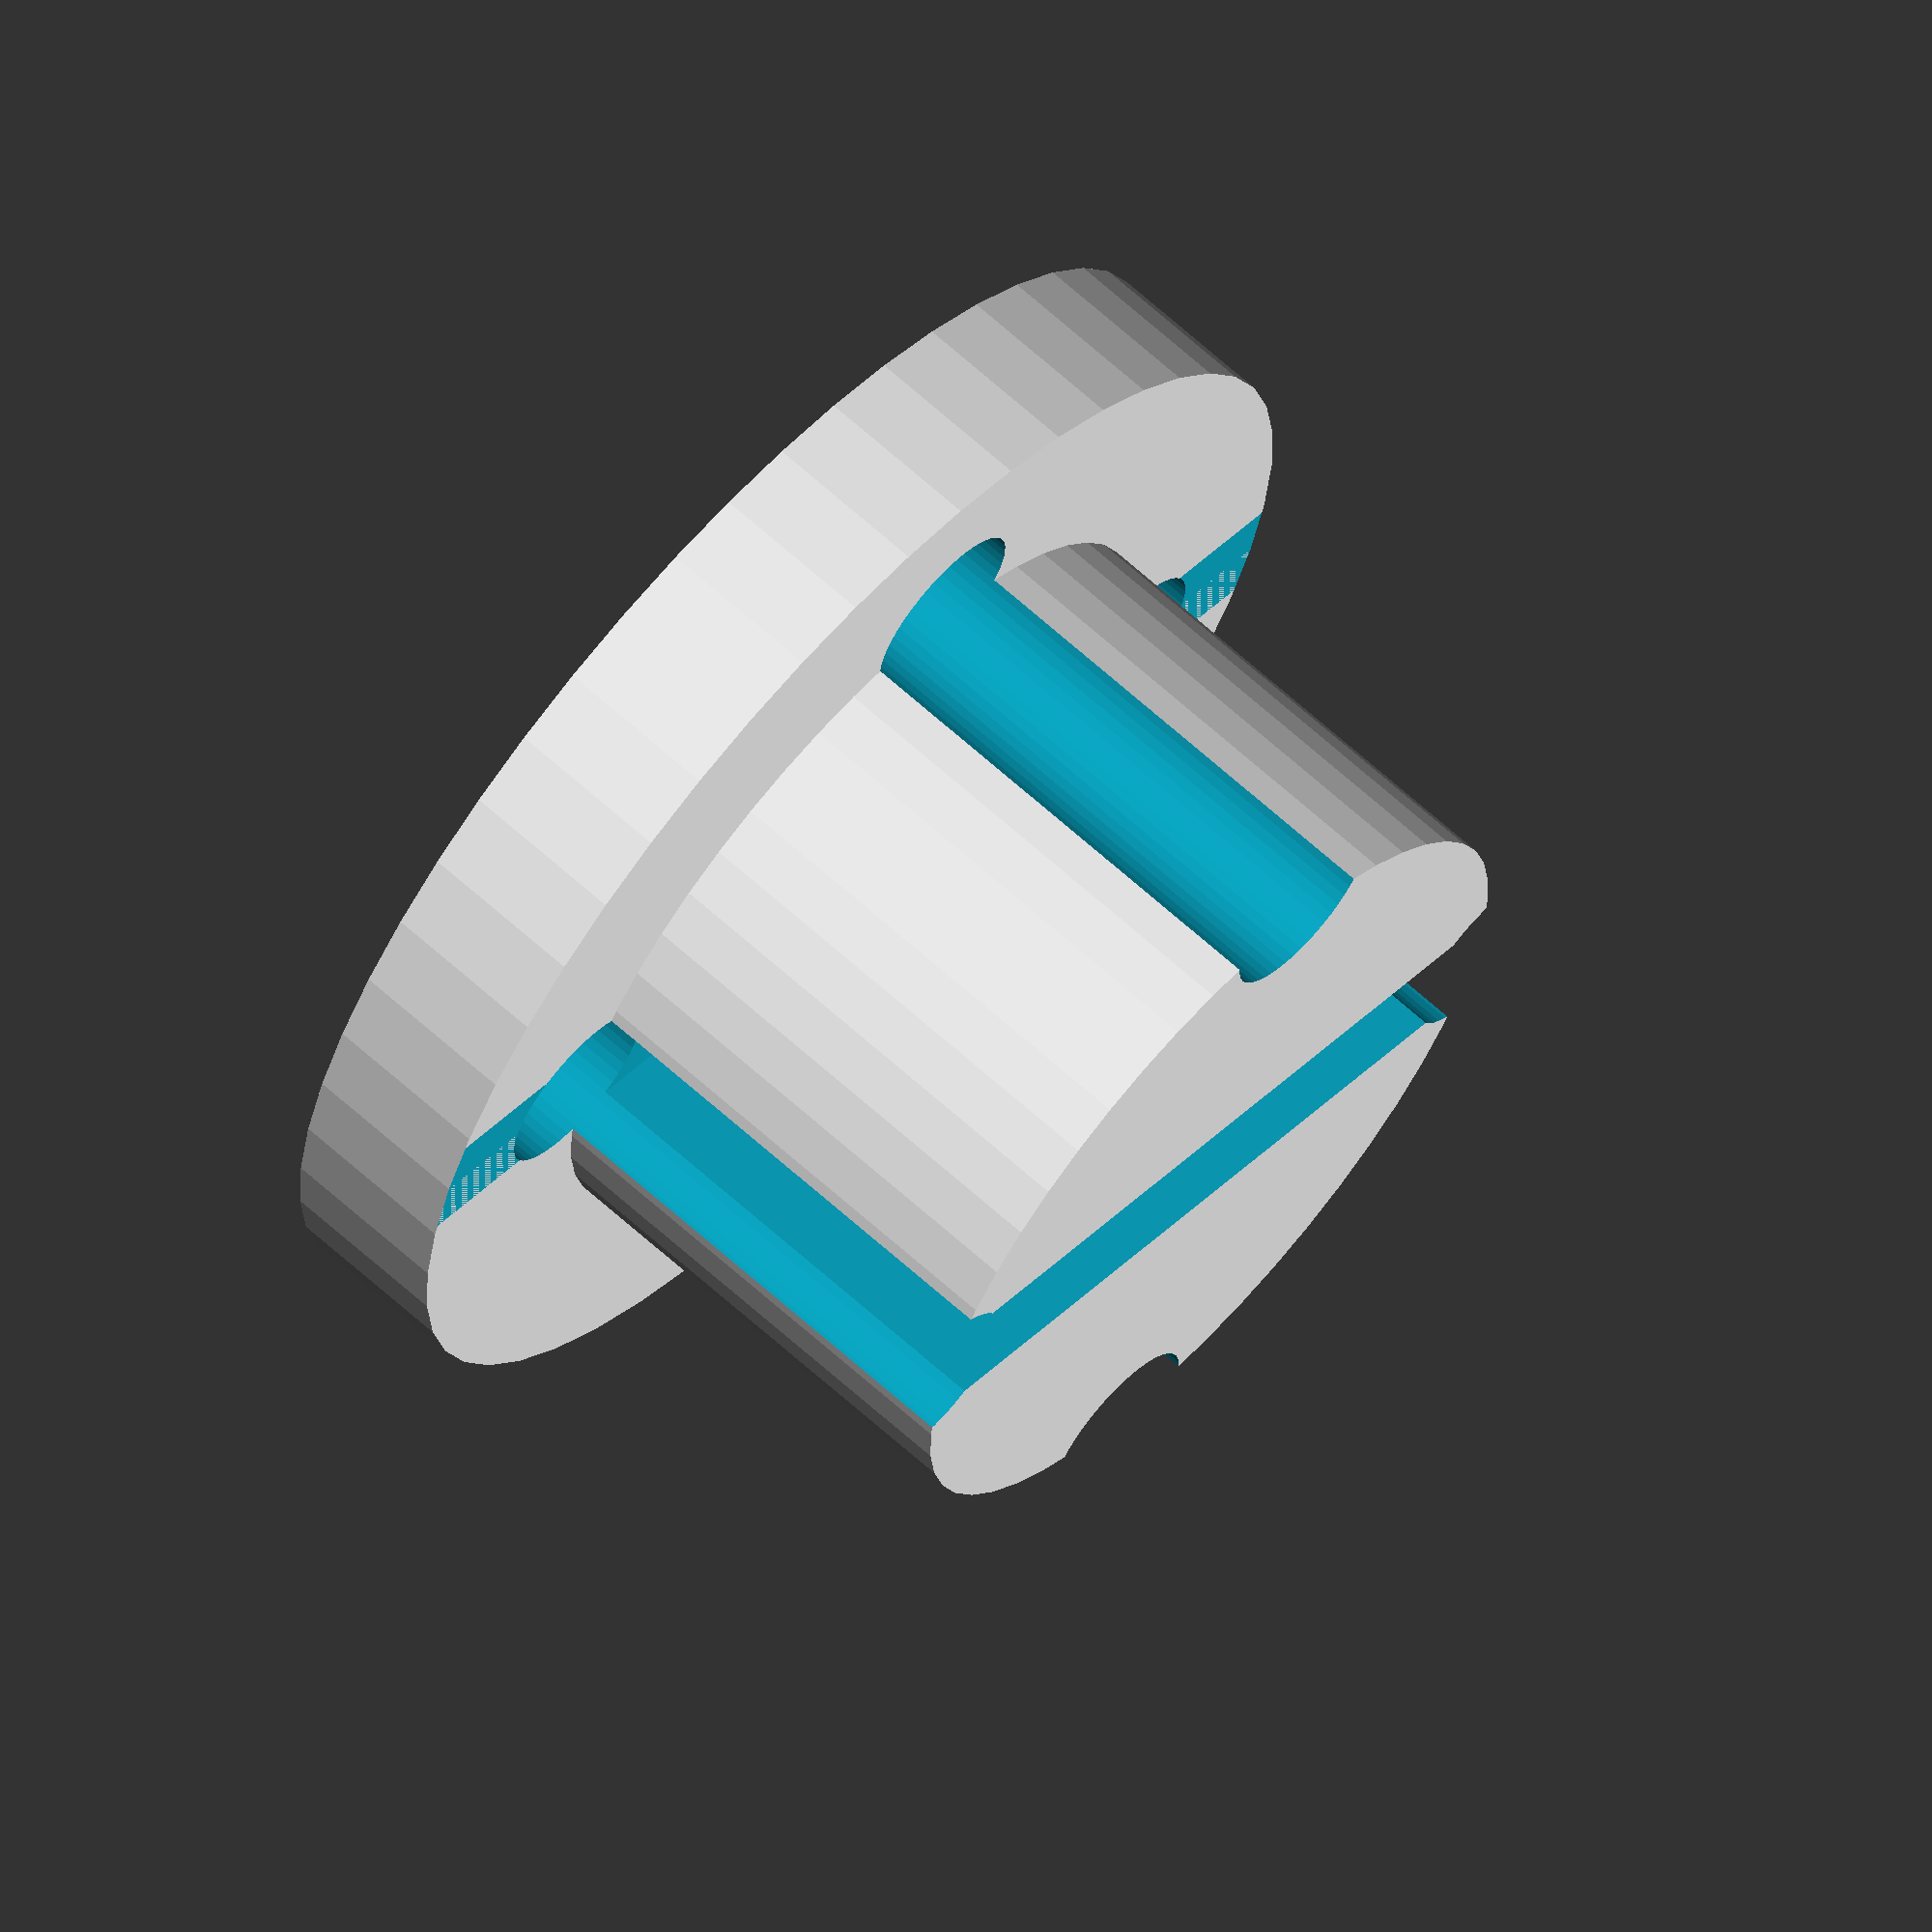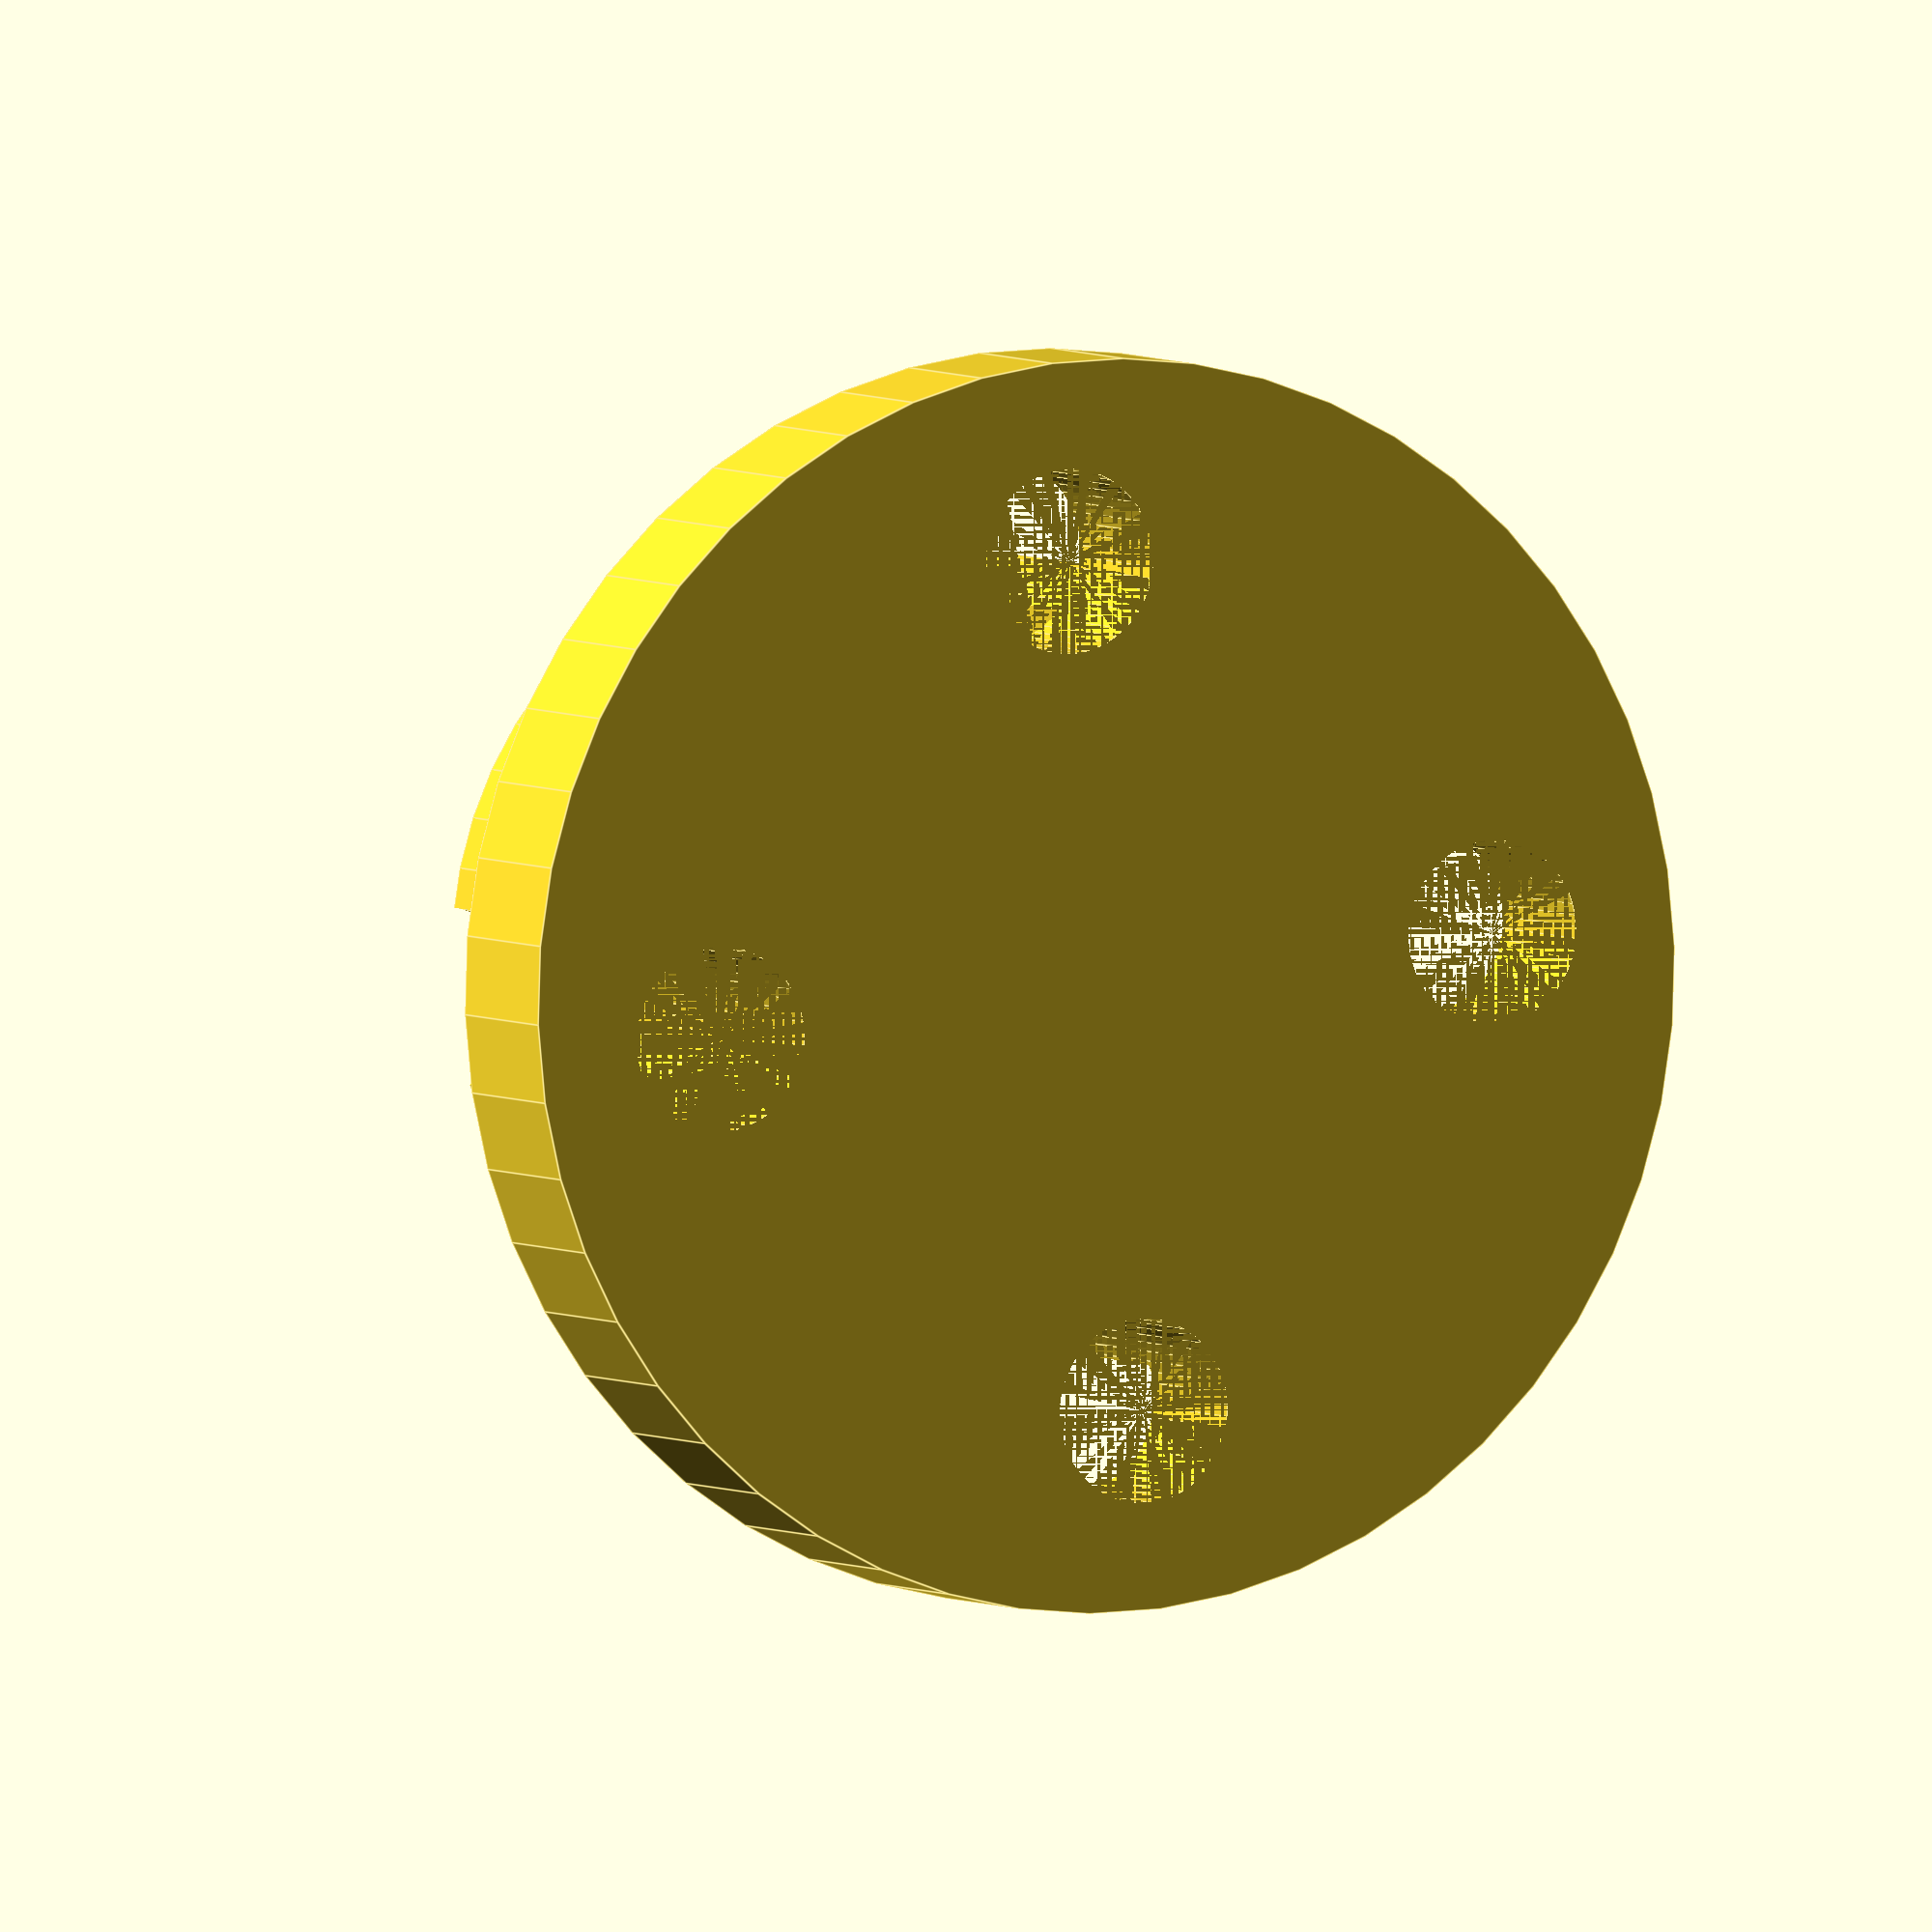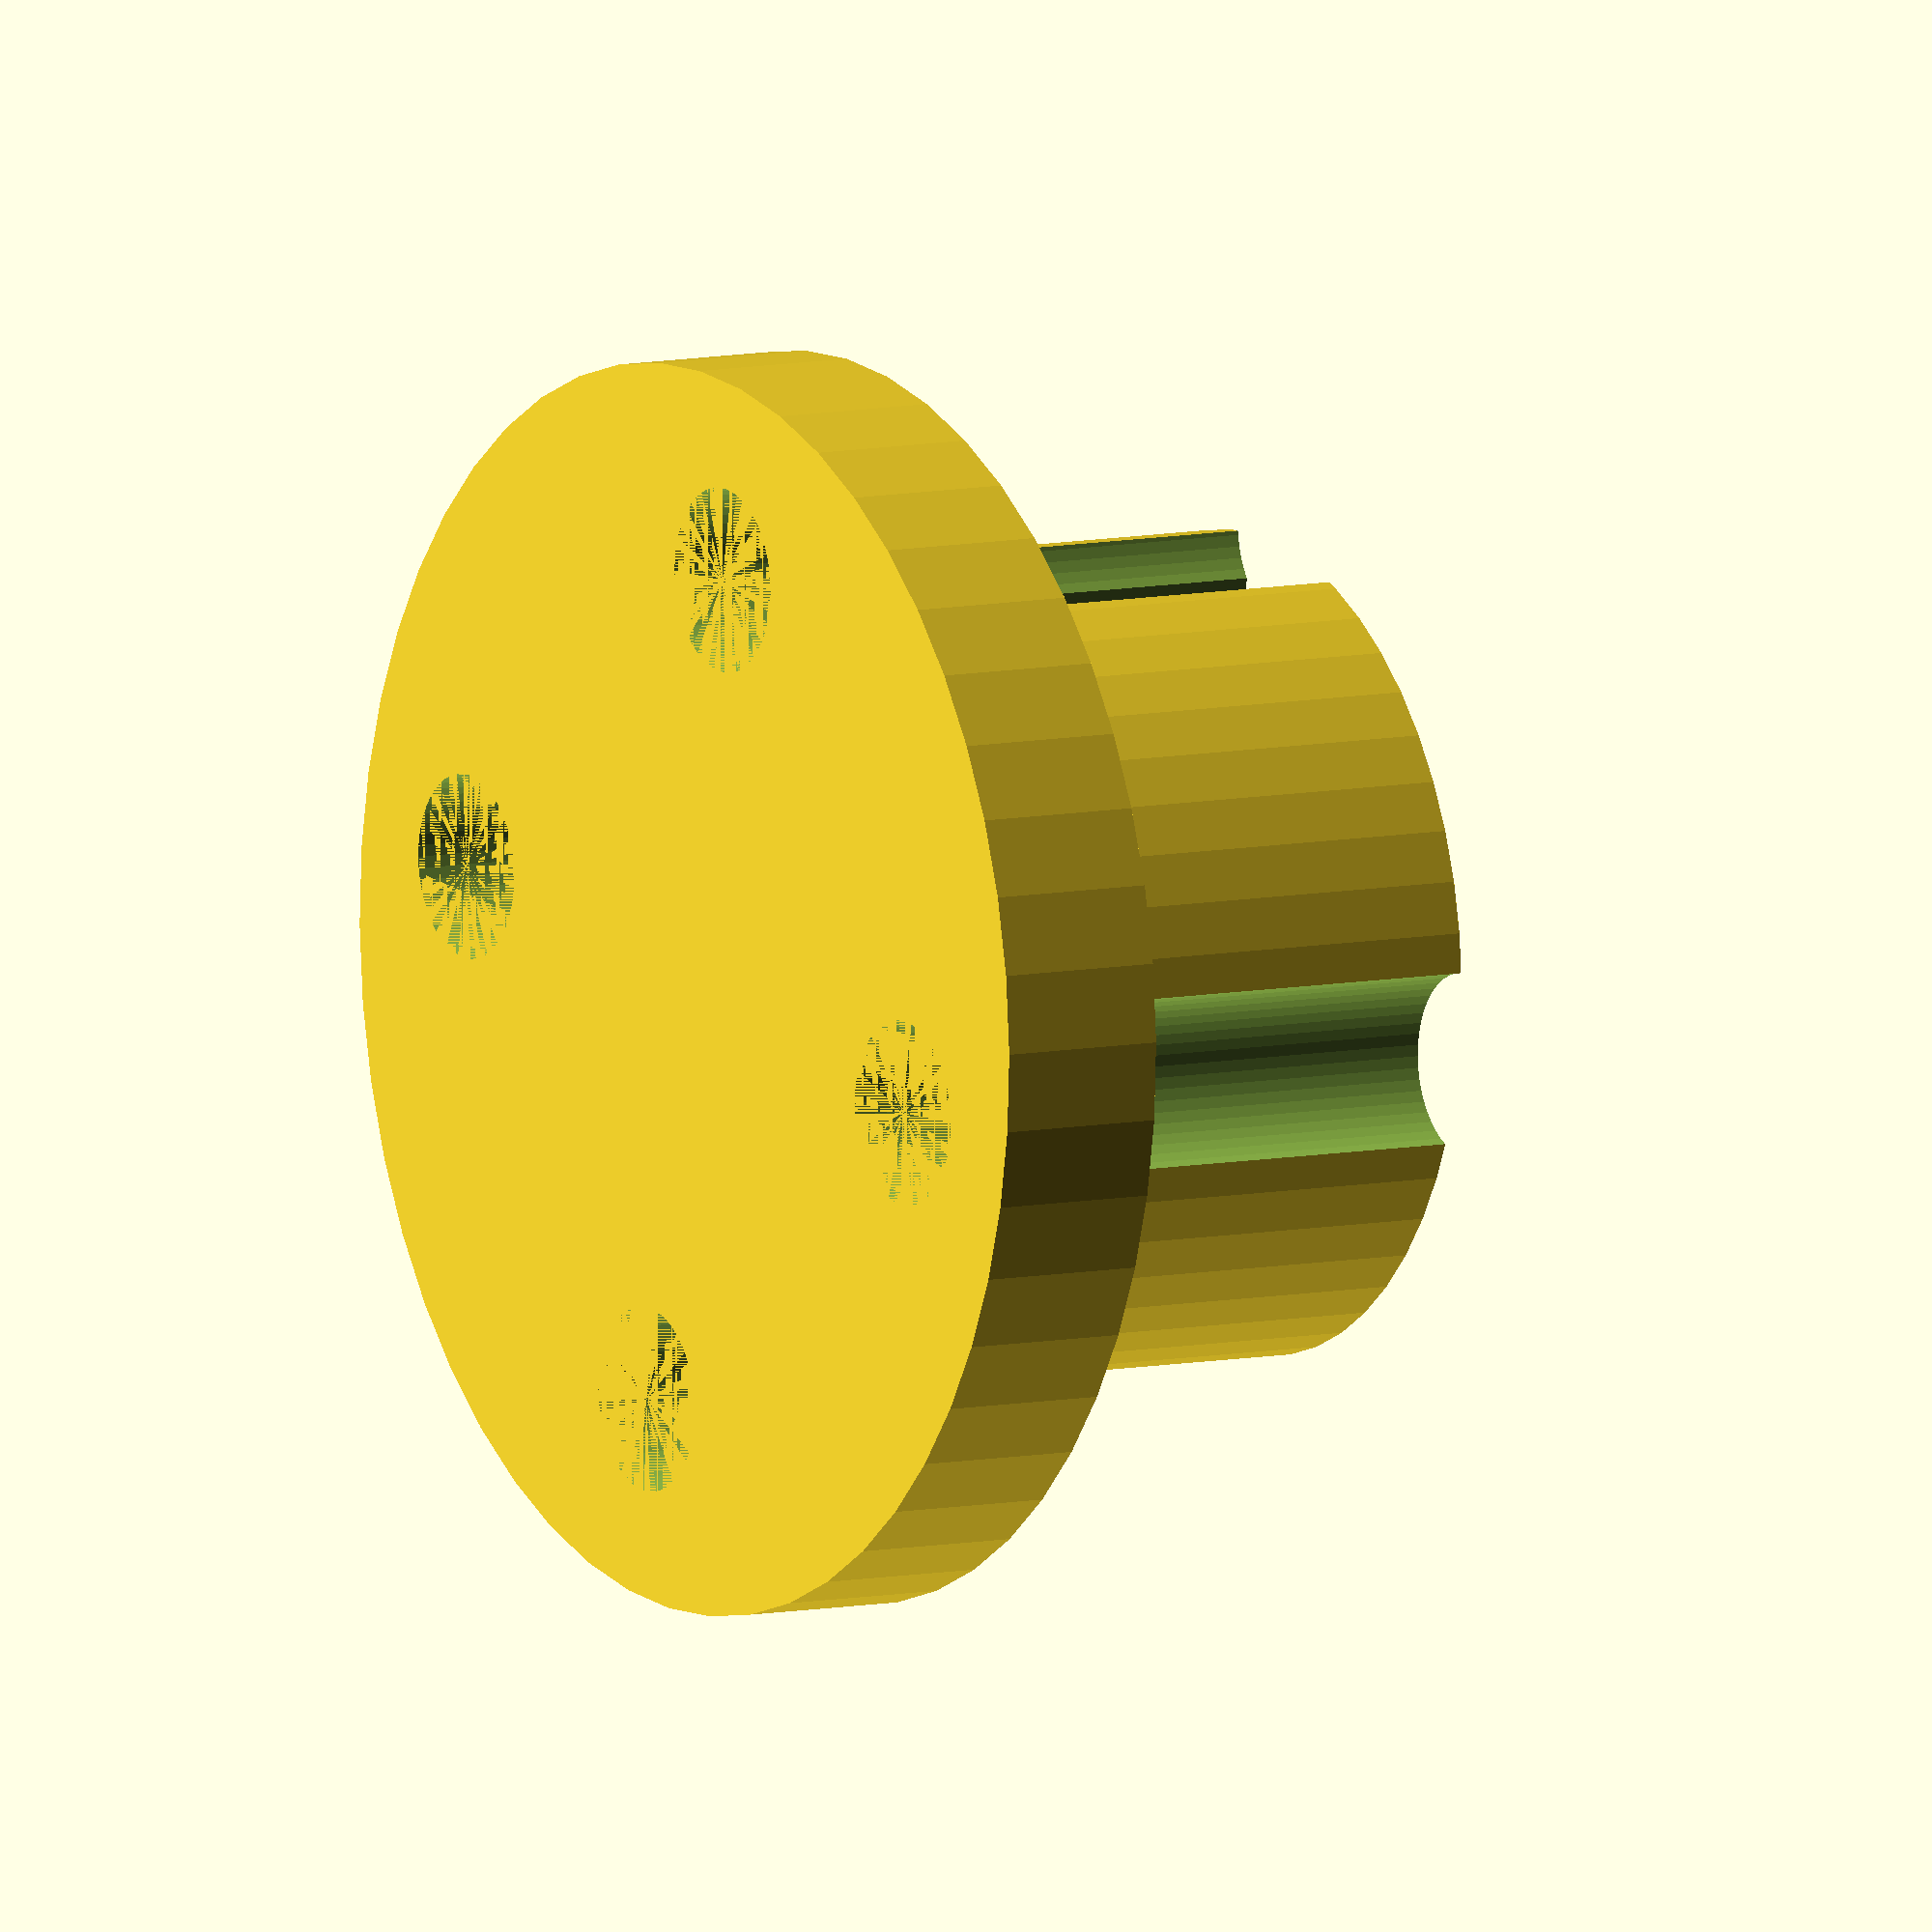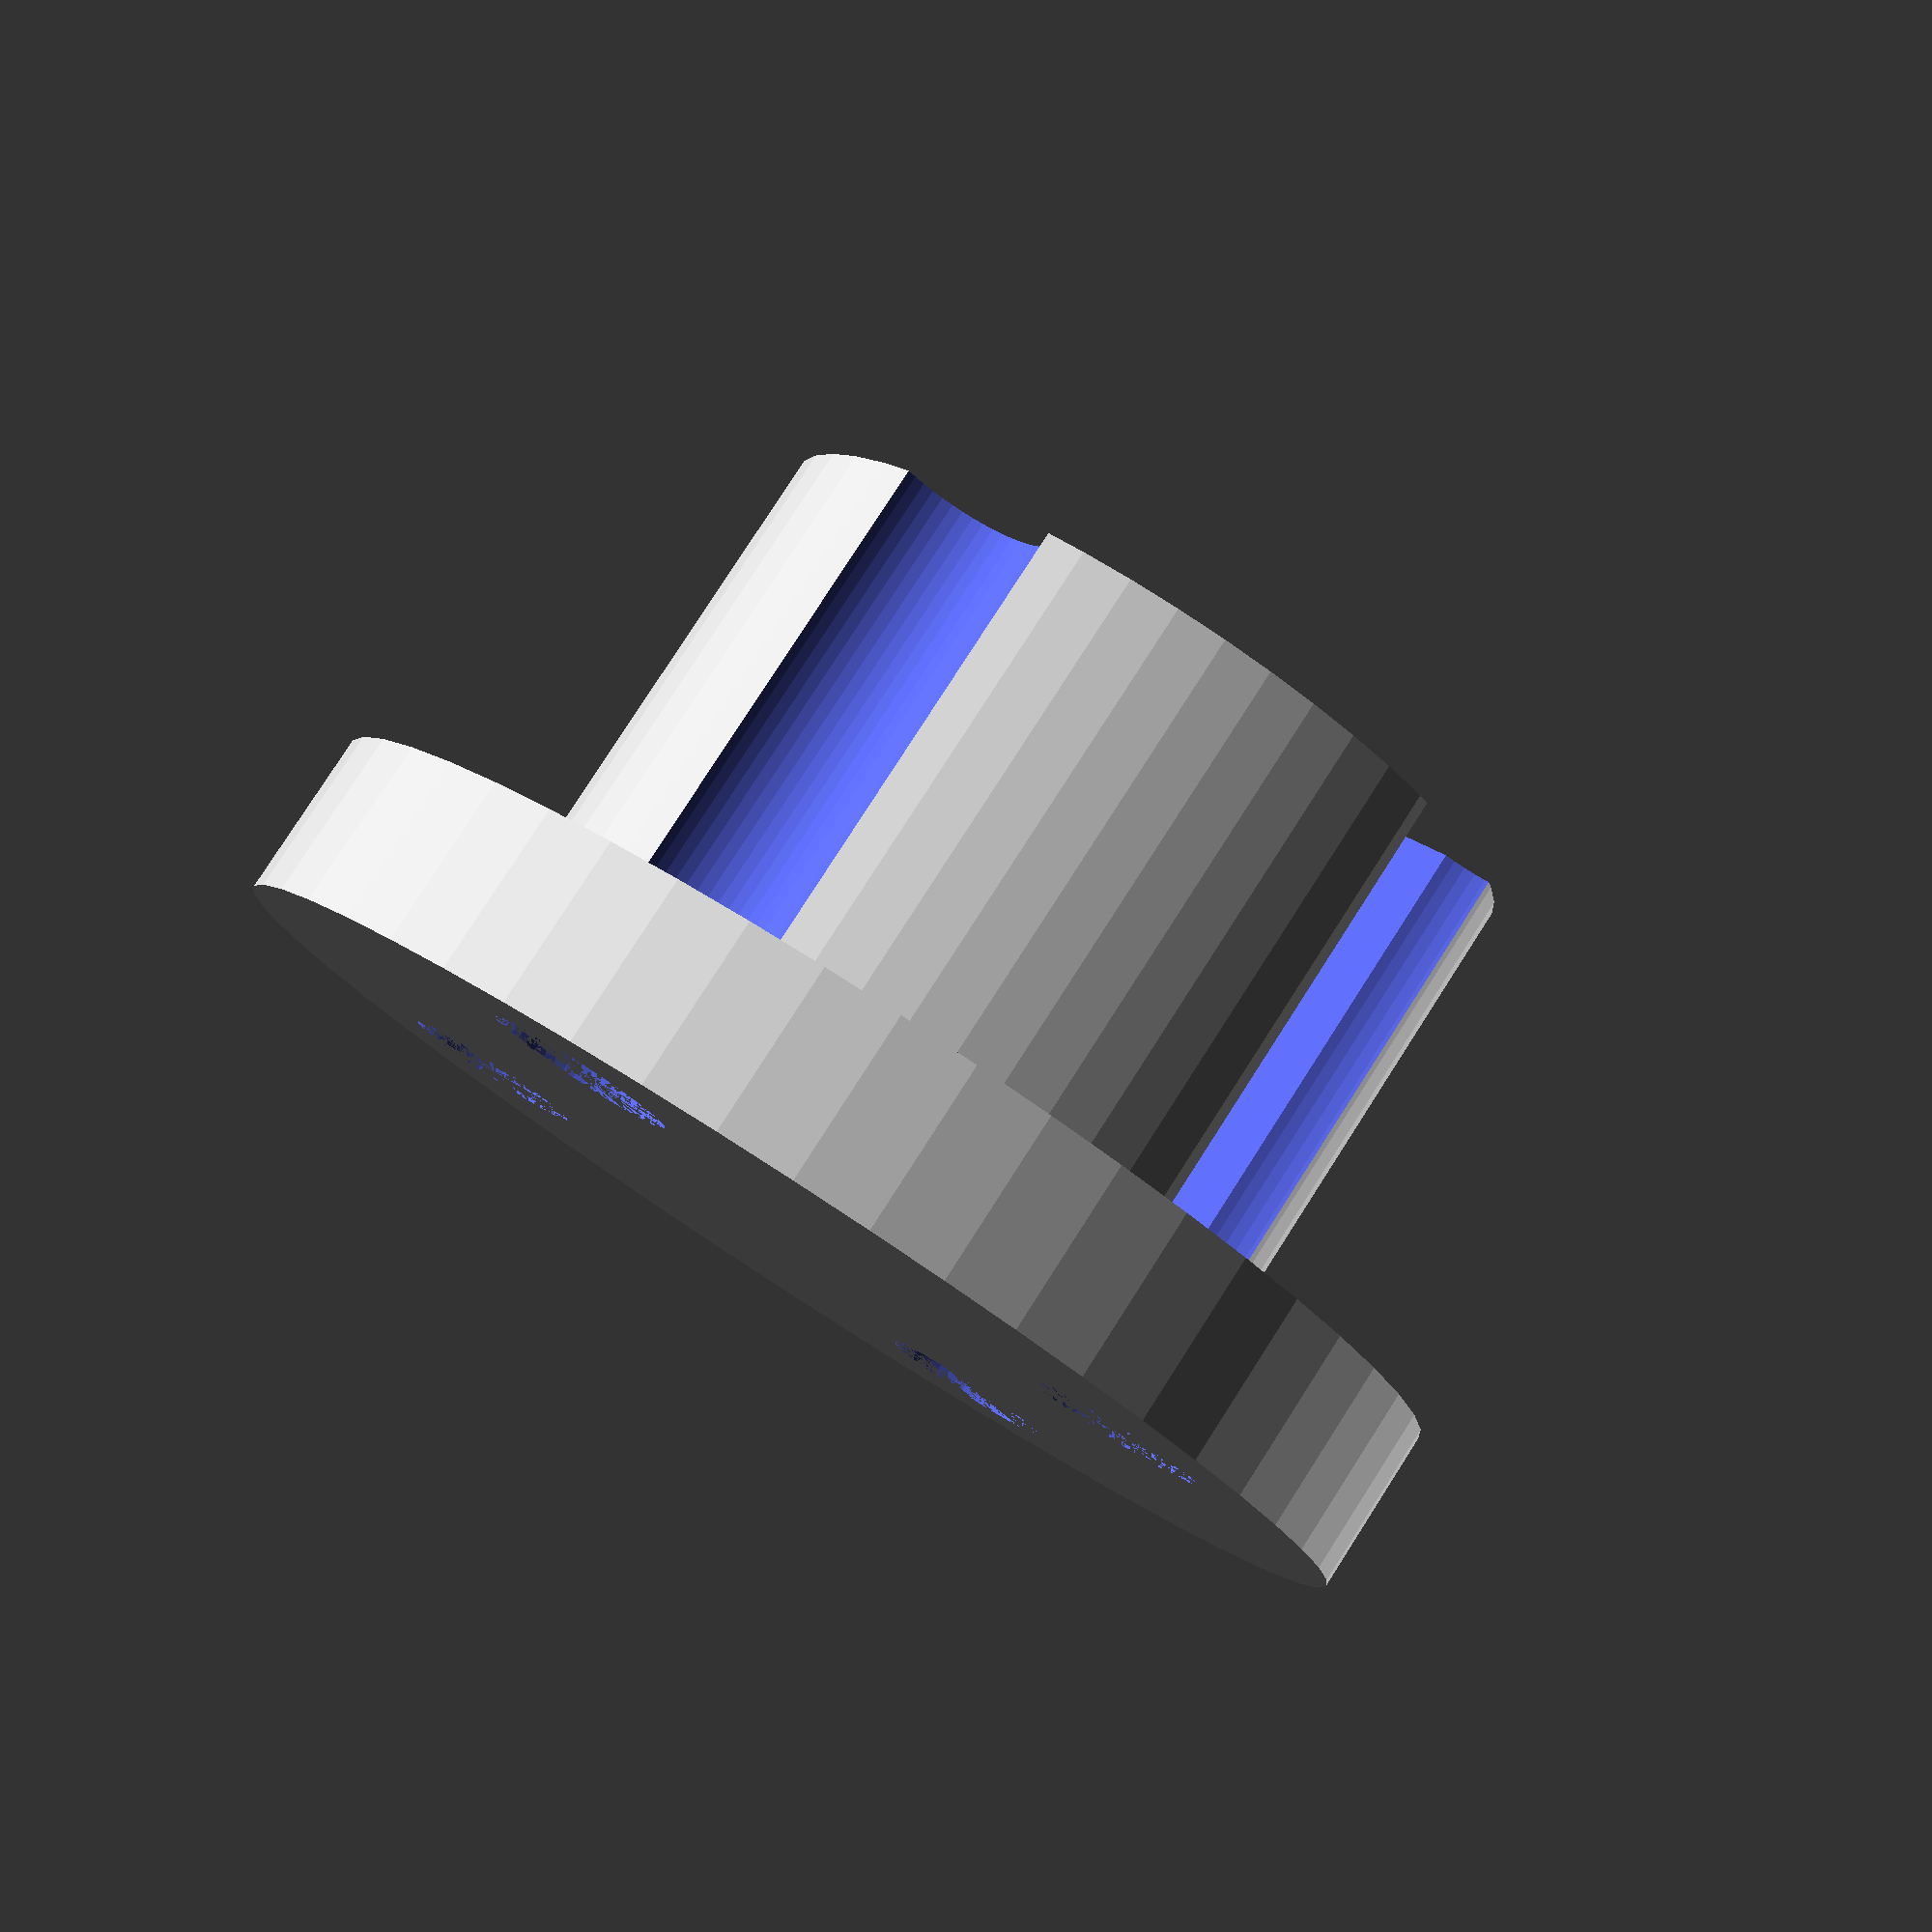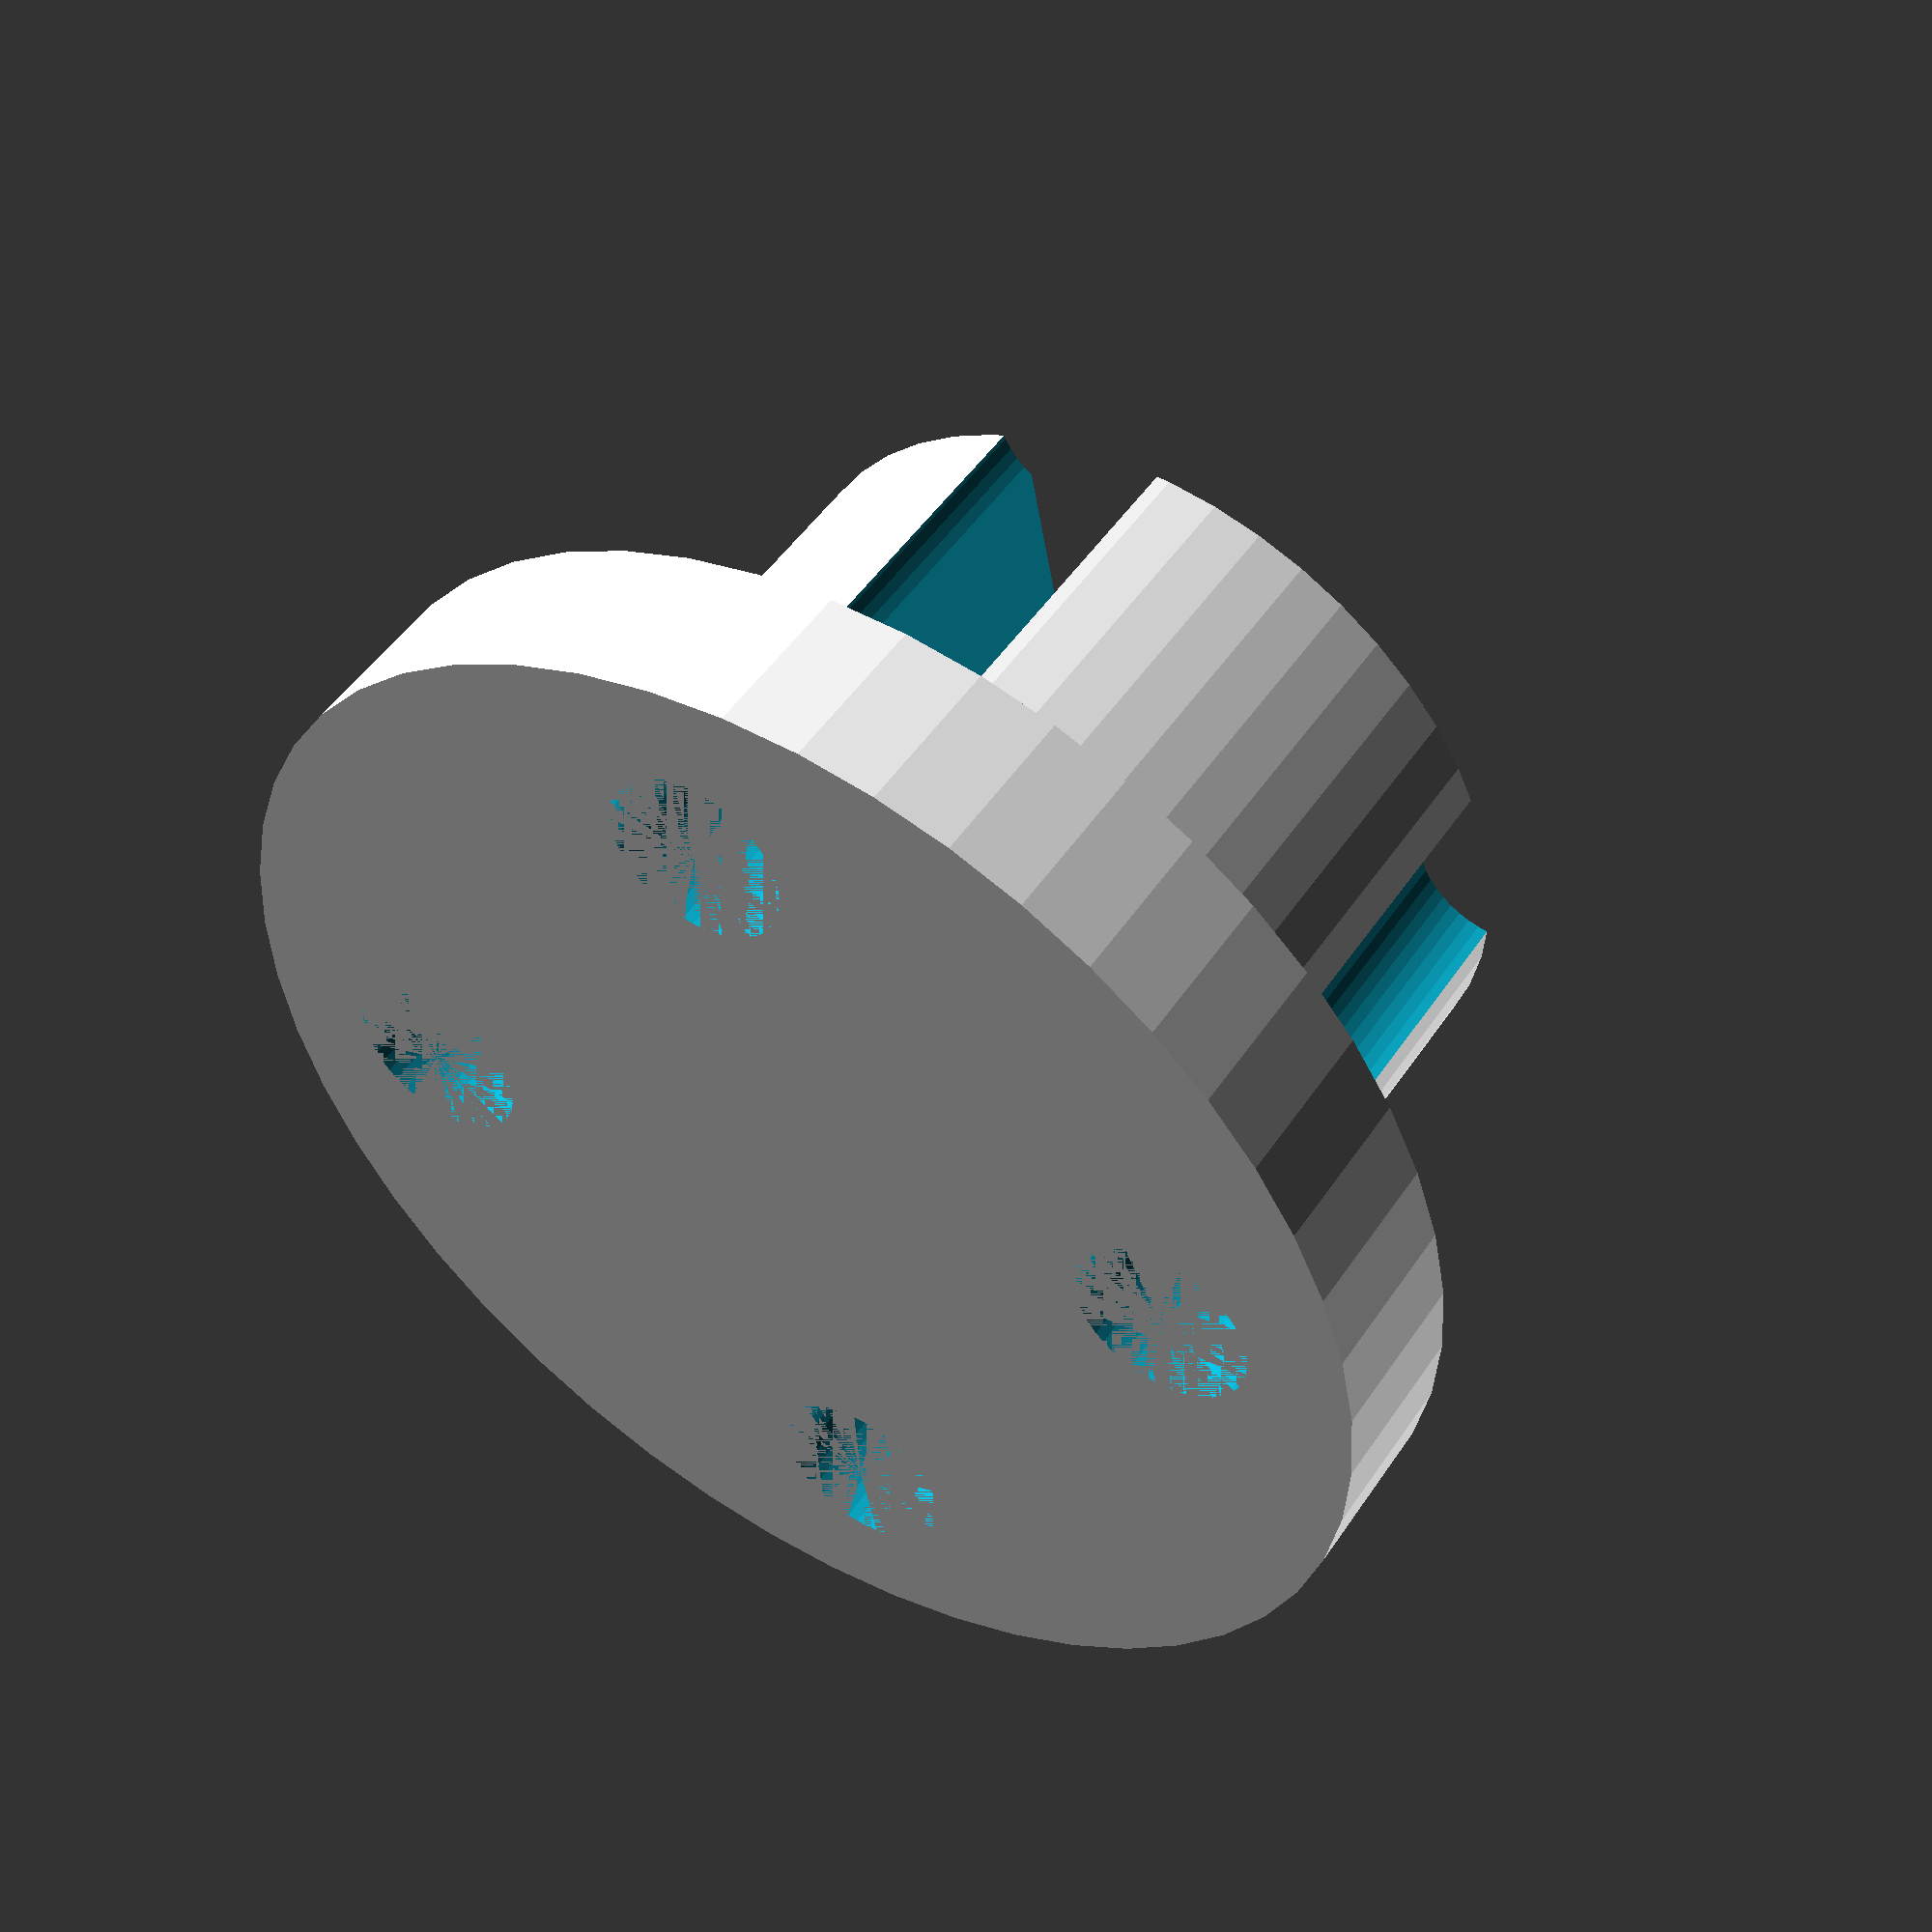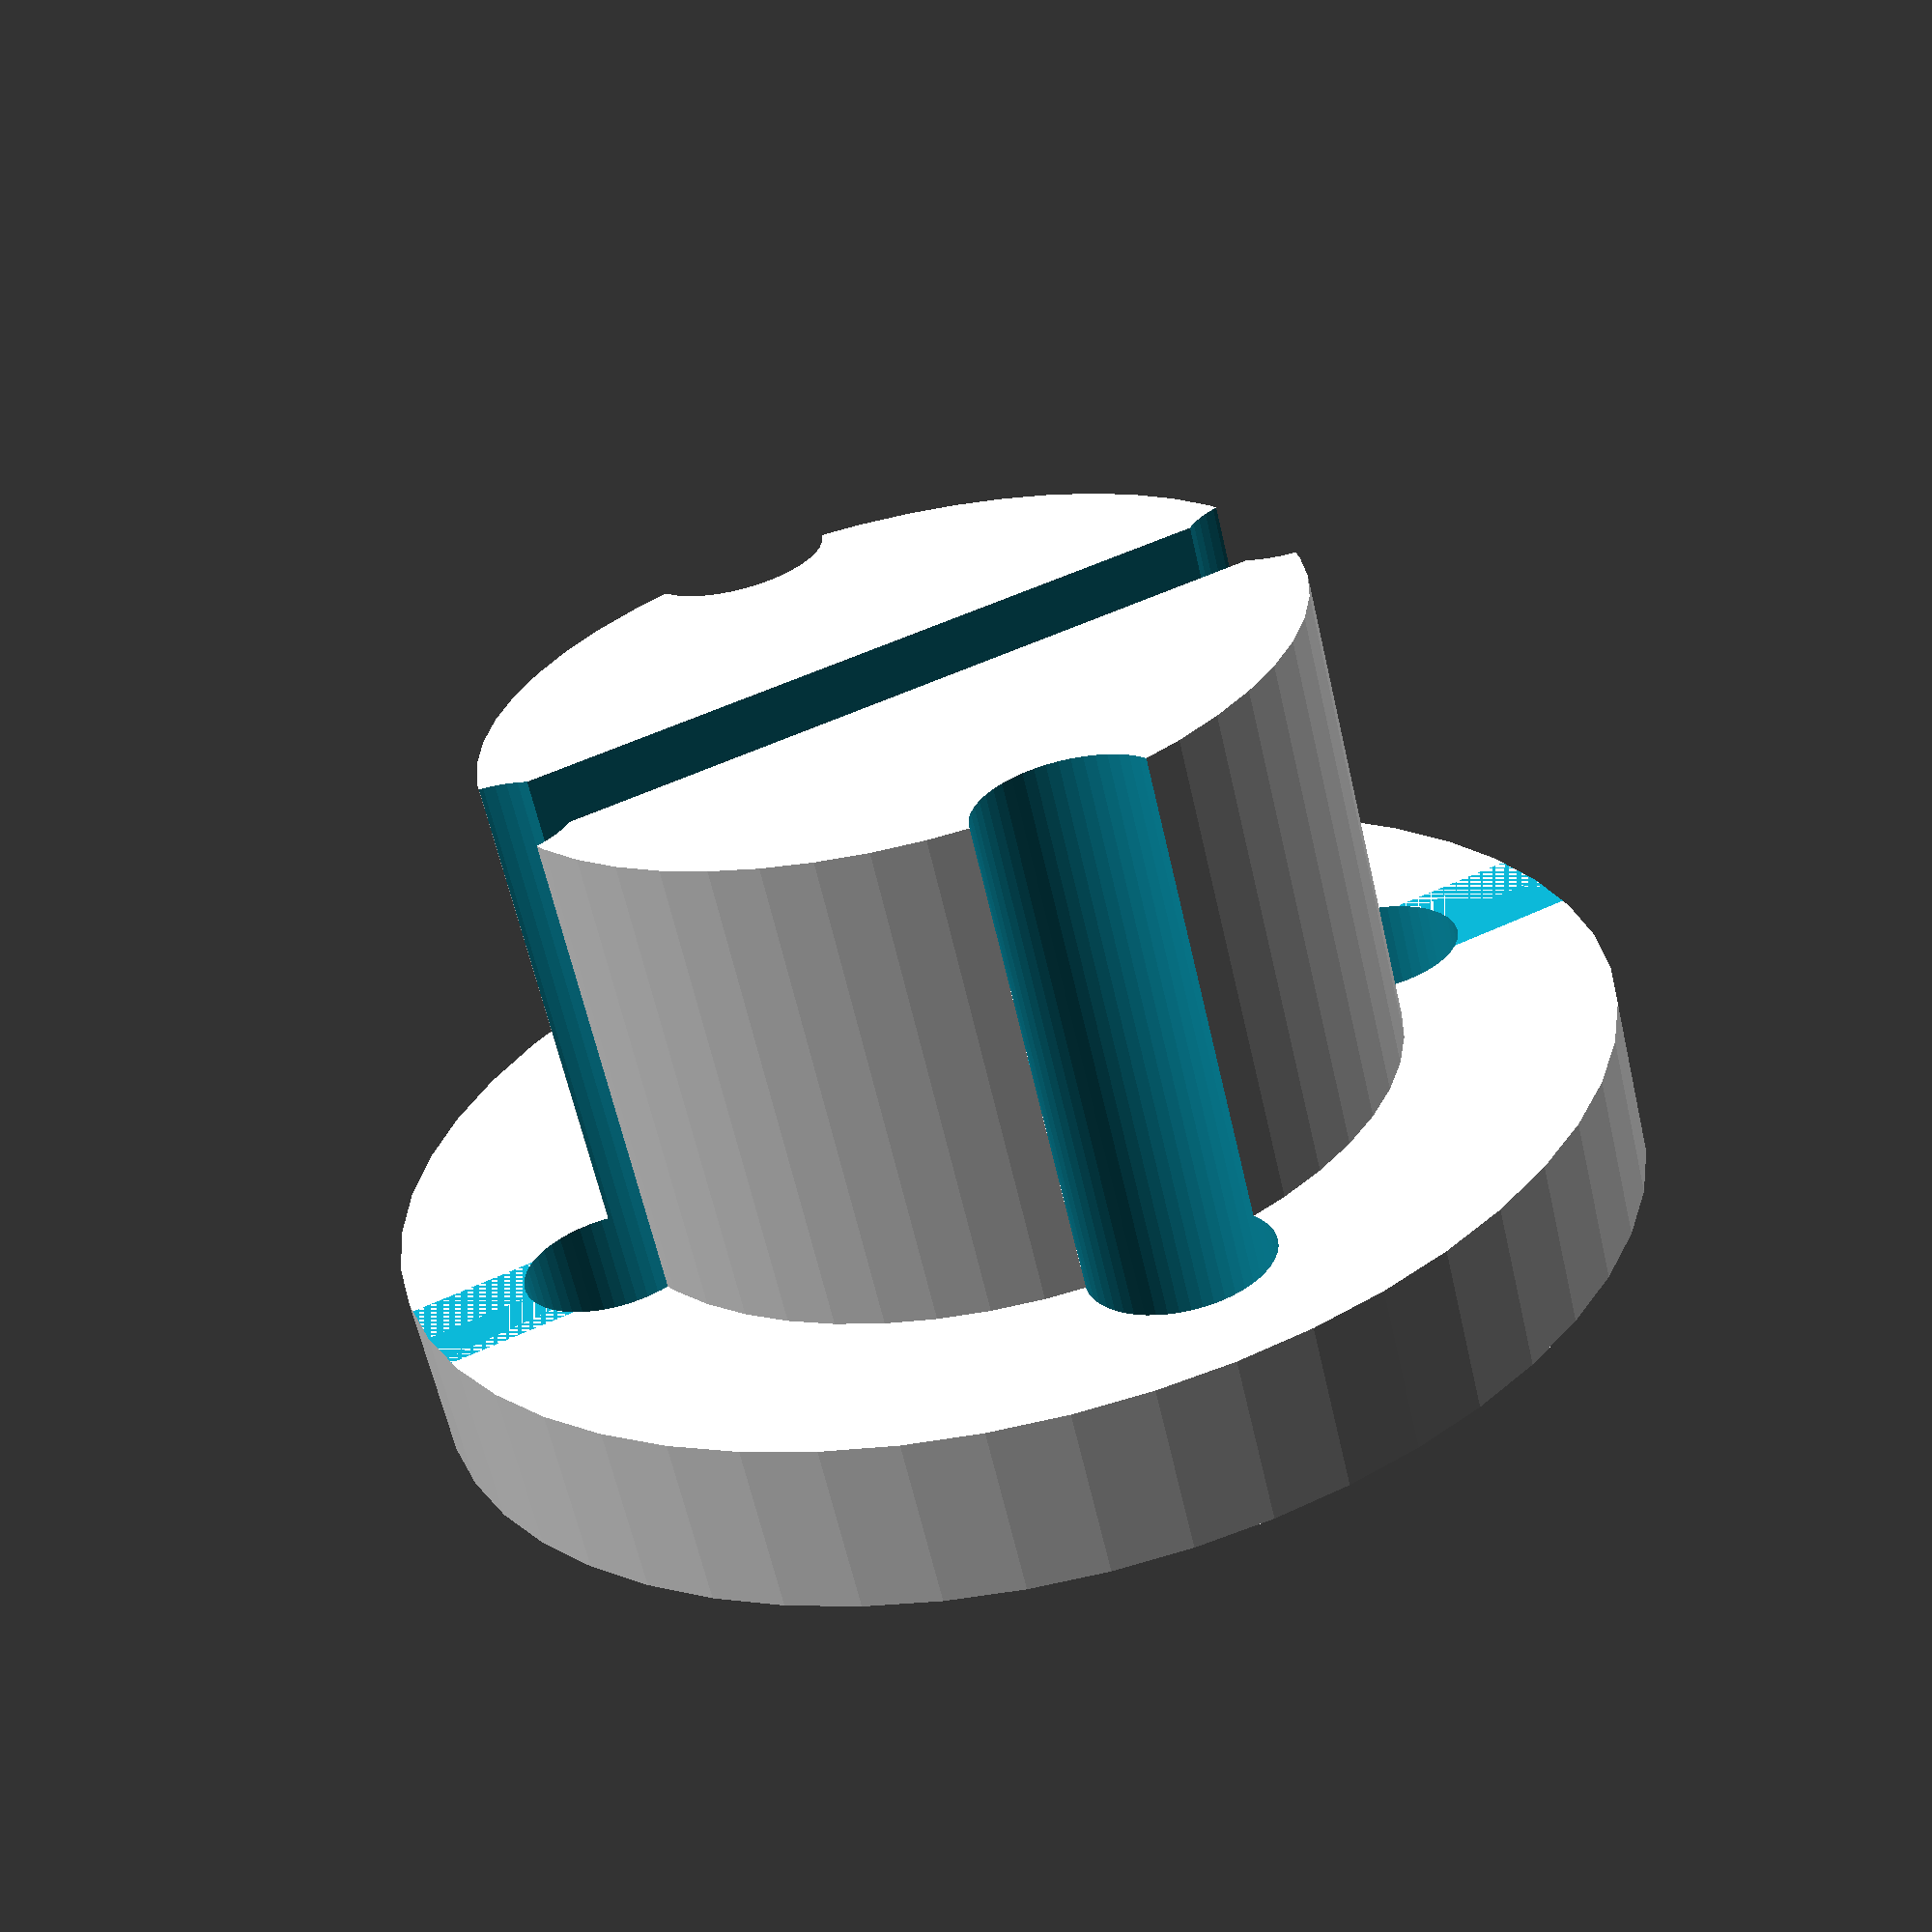
<openscad>
$fn = 50;


difference() {
	union() {
		cylinder(h = 6, r = 22.0000000000);
		translate(v = [0, 0, 3.0000000000]) {
			cylinder(h = 20, r = 14.5000000000);
		}
	}
	union() {
		translate(v = [-15.0000000000, 0.0000000000, 0.0000000000]) {
			cylinder(h = 100, r = 3.2500000000);
		}
		translate(v = [0.0000000000, -15.0000000000, 0.0000000000]) {
			cylinder(h = 100, r = 3.2500000000);
		}
		translate(v = [0.0000000000, 15.0000000000, 0.0000000000]) {
			cylinder(h = 100, r = 3.2500000000);
		}
		translate(v = [15.0000000000, 0.0000000000, 0.0000000000]) {
			cylinder(h = 100, r = 3.2500000000);
		}
		translate(v = [-27.0000000000, -2.2500000000, 6]) {
			cube(size = [54, 4.5000000000, 20]);
		}
	}
}
</openscad>
<views>
elev=114.0 azim=198.8 roll=227.7 proj=o view=wireframe
elev=176.1 azim=95.5 roll=25.3 proj=o view=edges
elev=172.0 azim=260.1 roll=301.1 proj=o view=solid
elev=99.7 azim=209.3 roll=327.3 proj=p view=wireframe
elev=310.6 azim=281.0 roll=212.5 proj=p view=wireframe
elev=63.7 azim=156.5 roll=13.0 proj=p view=solid
</views>
